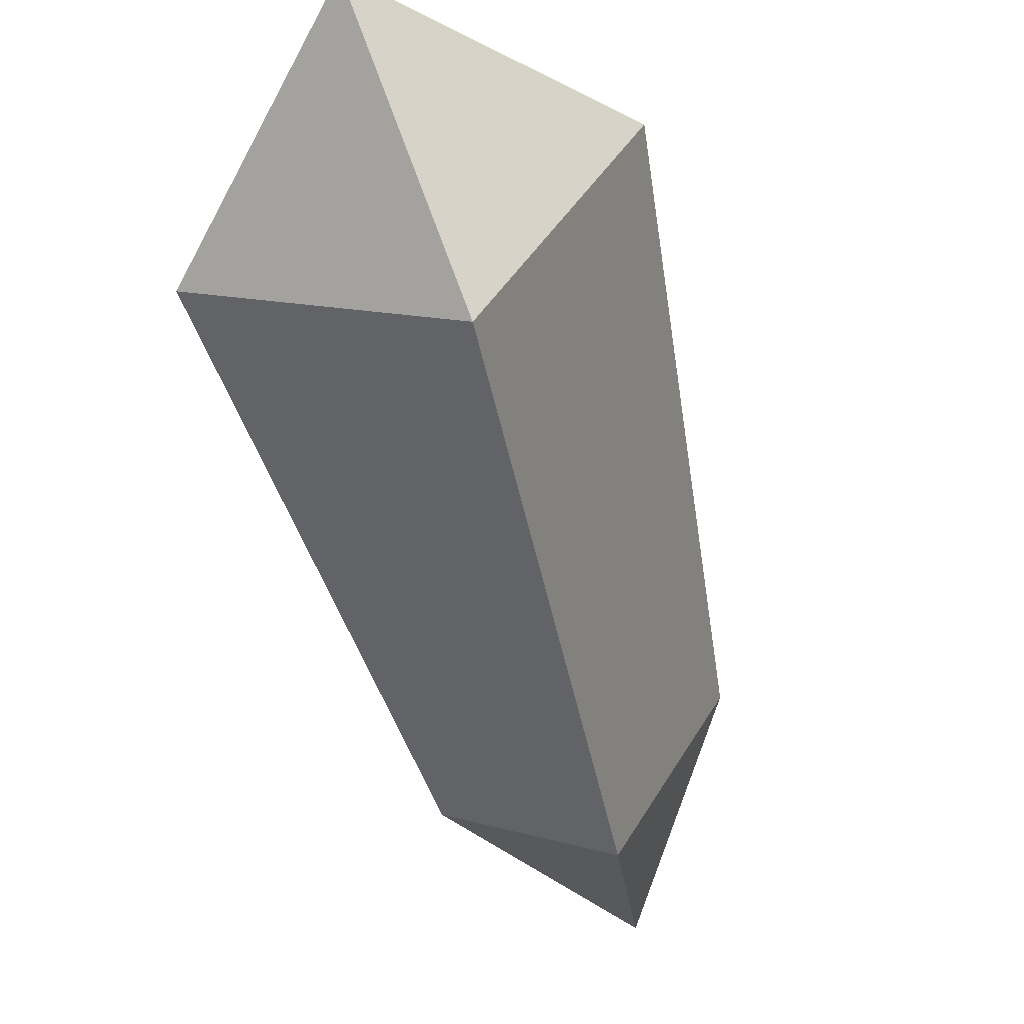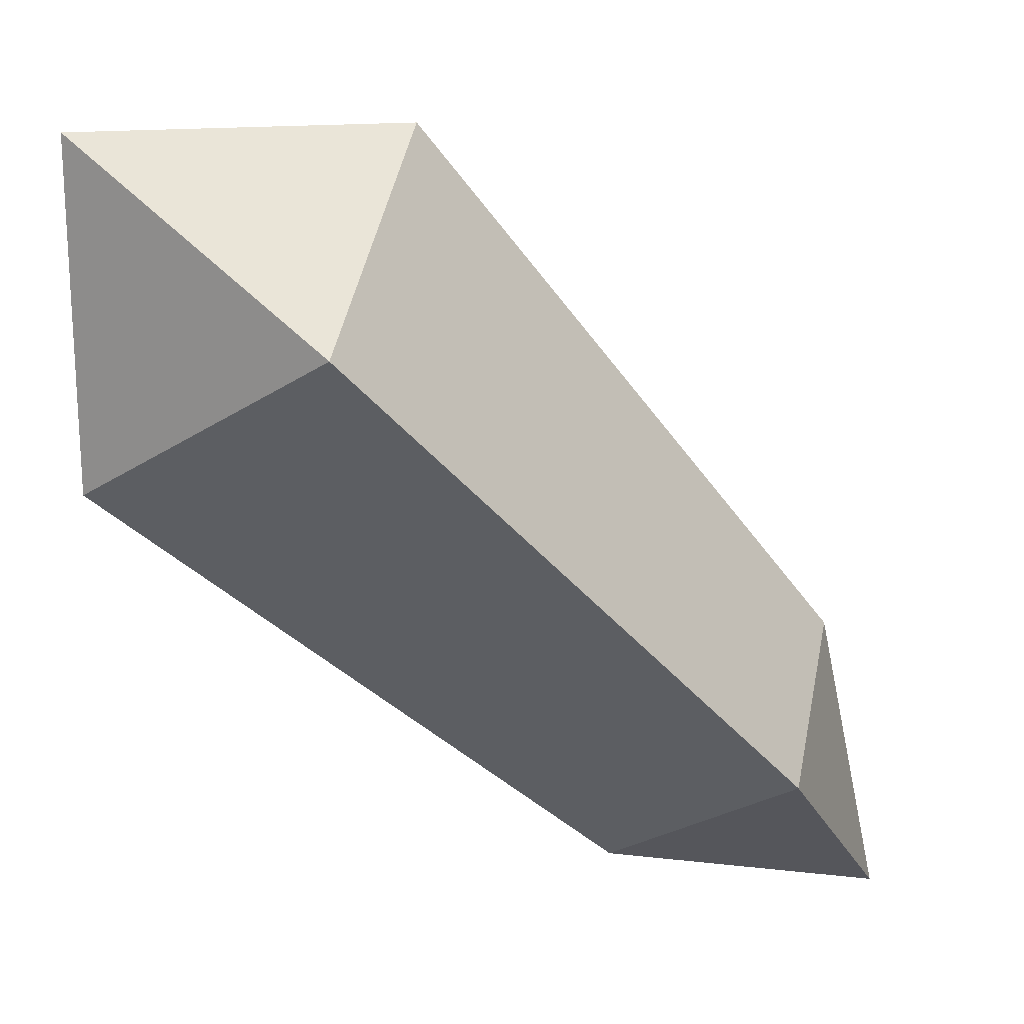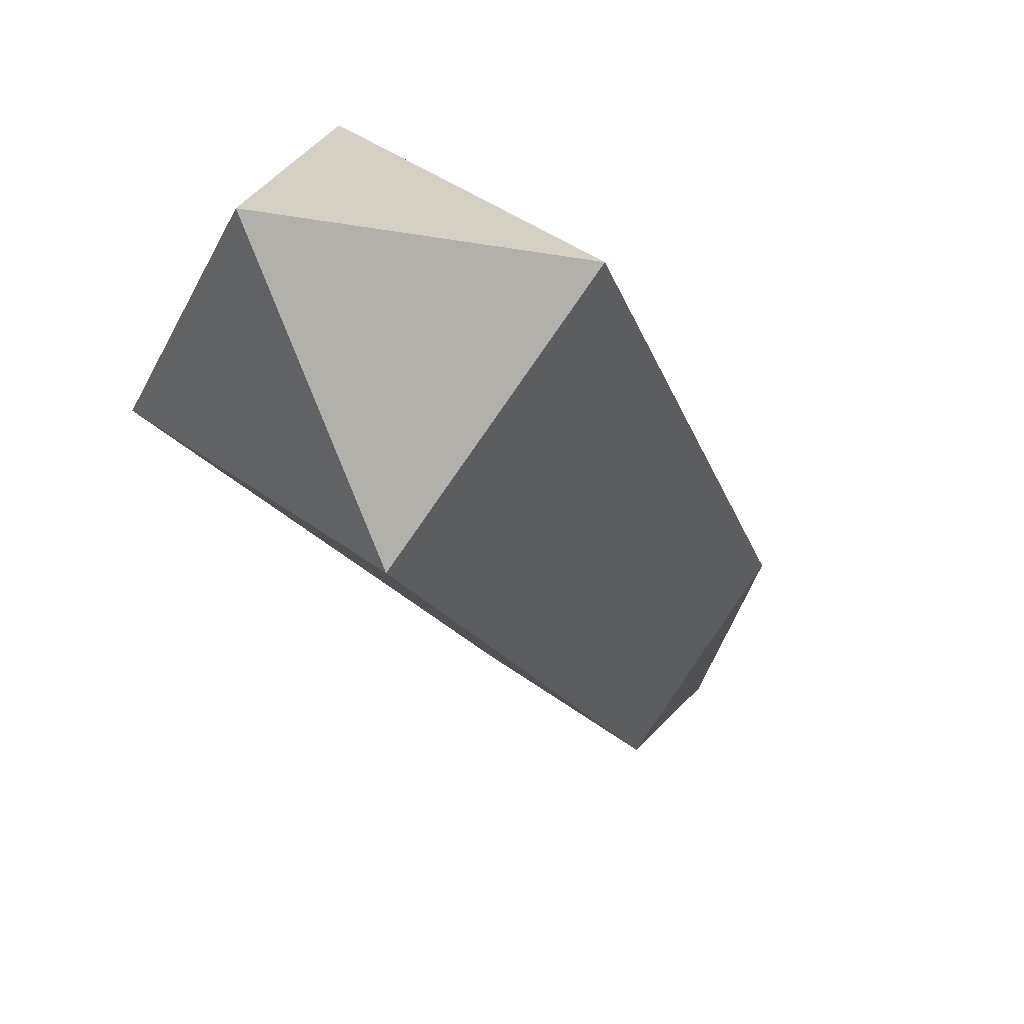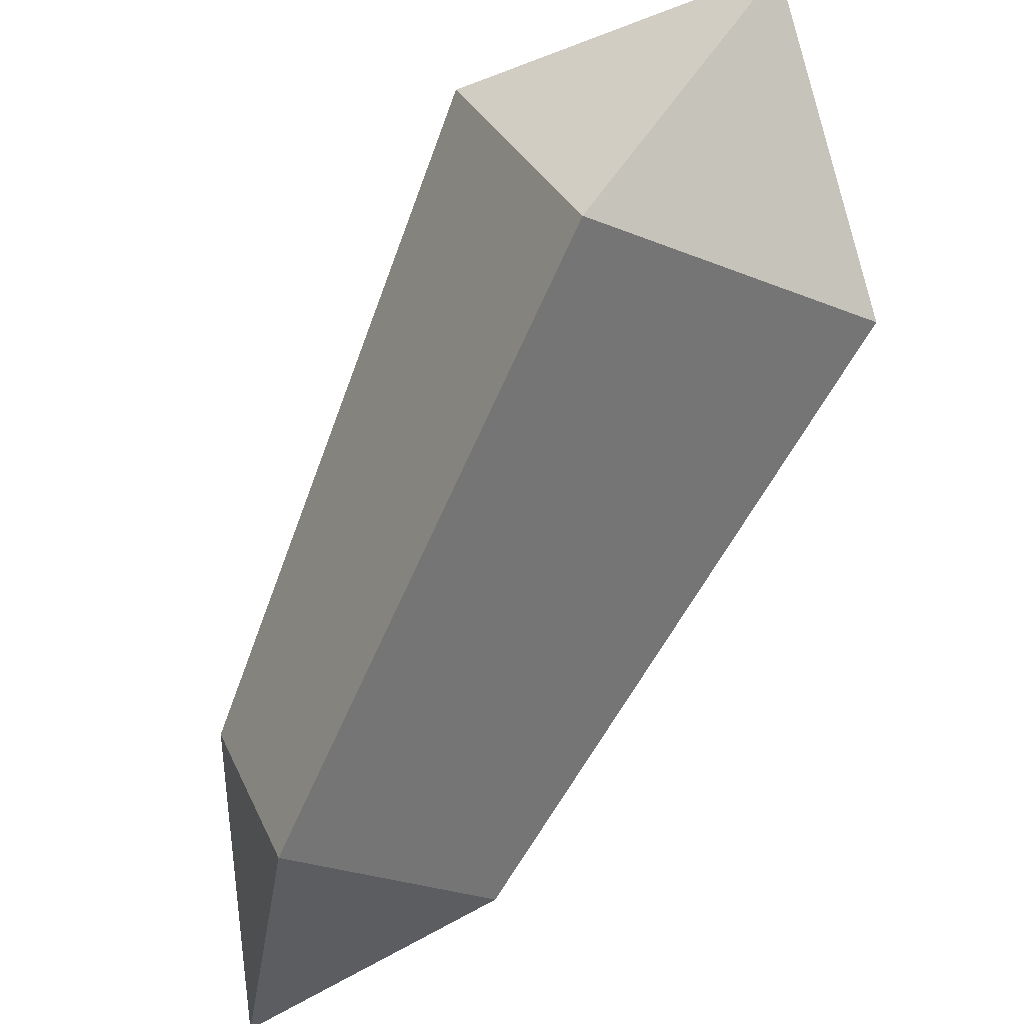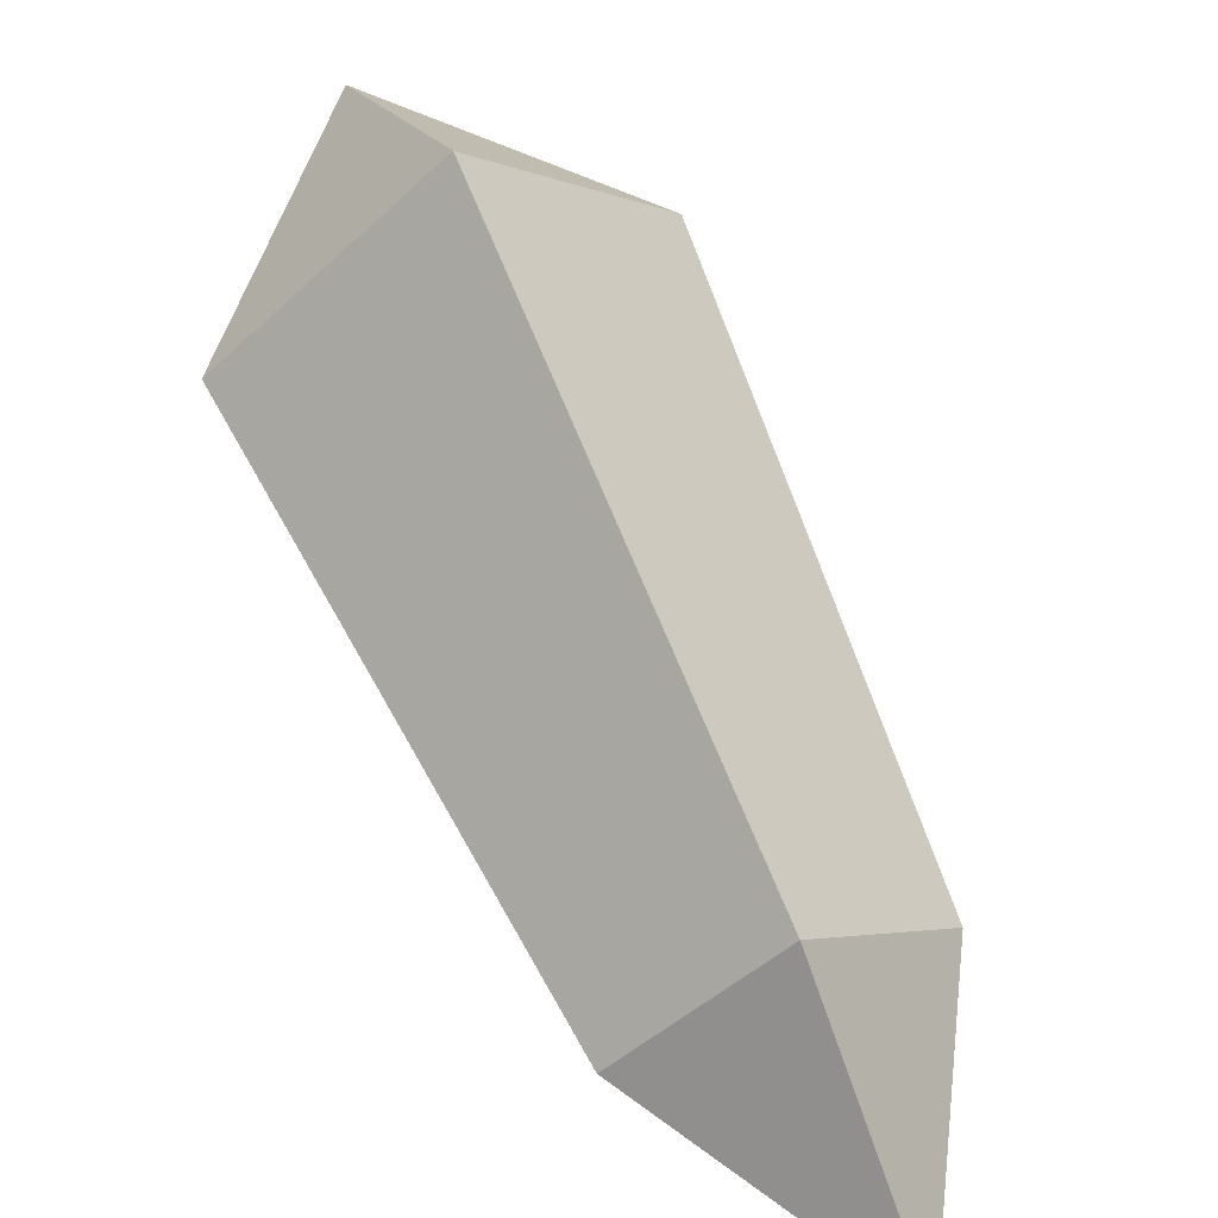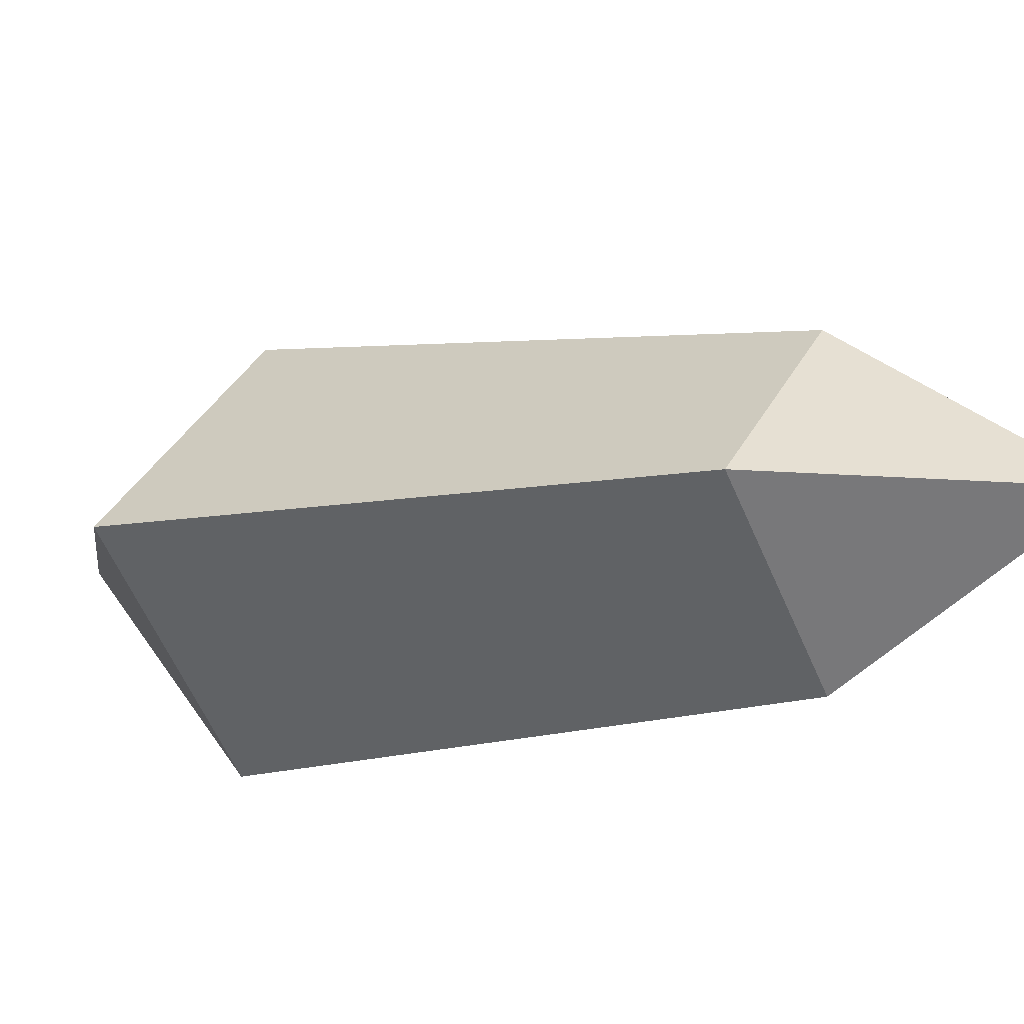
<metadata>
{"format":"obj","ext":"obj","renderer":"f3d","projection":"perspective","resolution":1024,"background":"white","views":[{"elev":-9.8,"azim":145.1,"up":"+Z"},{"elev":-17.6,"azim":88.0,"up":"+Y"},{"elev":22.2,"azim":156.0,"up":"+Z"},{"elev":-41.3,"azim":13.6,"up":"+Y"},{"elev":-65.4,"azim":159.3,"up":"+Z"},{"elev":-52.8,"azim":160.0,"up":"+Y"}]}
</metadata>
<code>
o left_leg_lower
v 0.6454 -1.4 -1.214
v 1.289 -1.035 -0.5917
v 0.9813 -1.101 -0.274
v 0.4119 -1.45 -0.9728
v 1.24 -0.7266 -0.2611
v 0.7982 -0.7046 -0.3695
v 0.2885 -1.183 -1.037
v 1.106 -0.6391 -0.6871
v 0.522 -1.133 -1.278
v 0.2406 -1.457 -1.379
f 1 2 3 4
f 3 2 5
f 6 3 5
f 4 3 6 7
f 8 6 5
f 7 6 8 9
f 7 10 4
f 9 10 7
f 1 10 9
f 9 8 2 1
f 4 10 1
f 2 8 5

</code>
